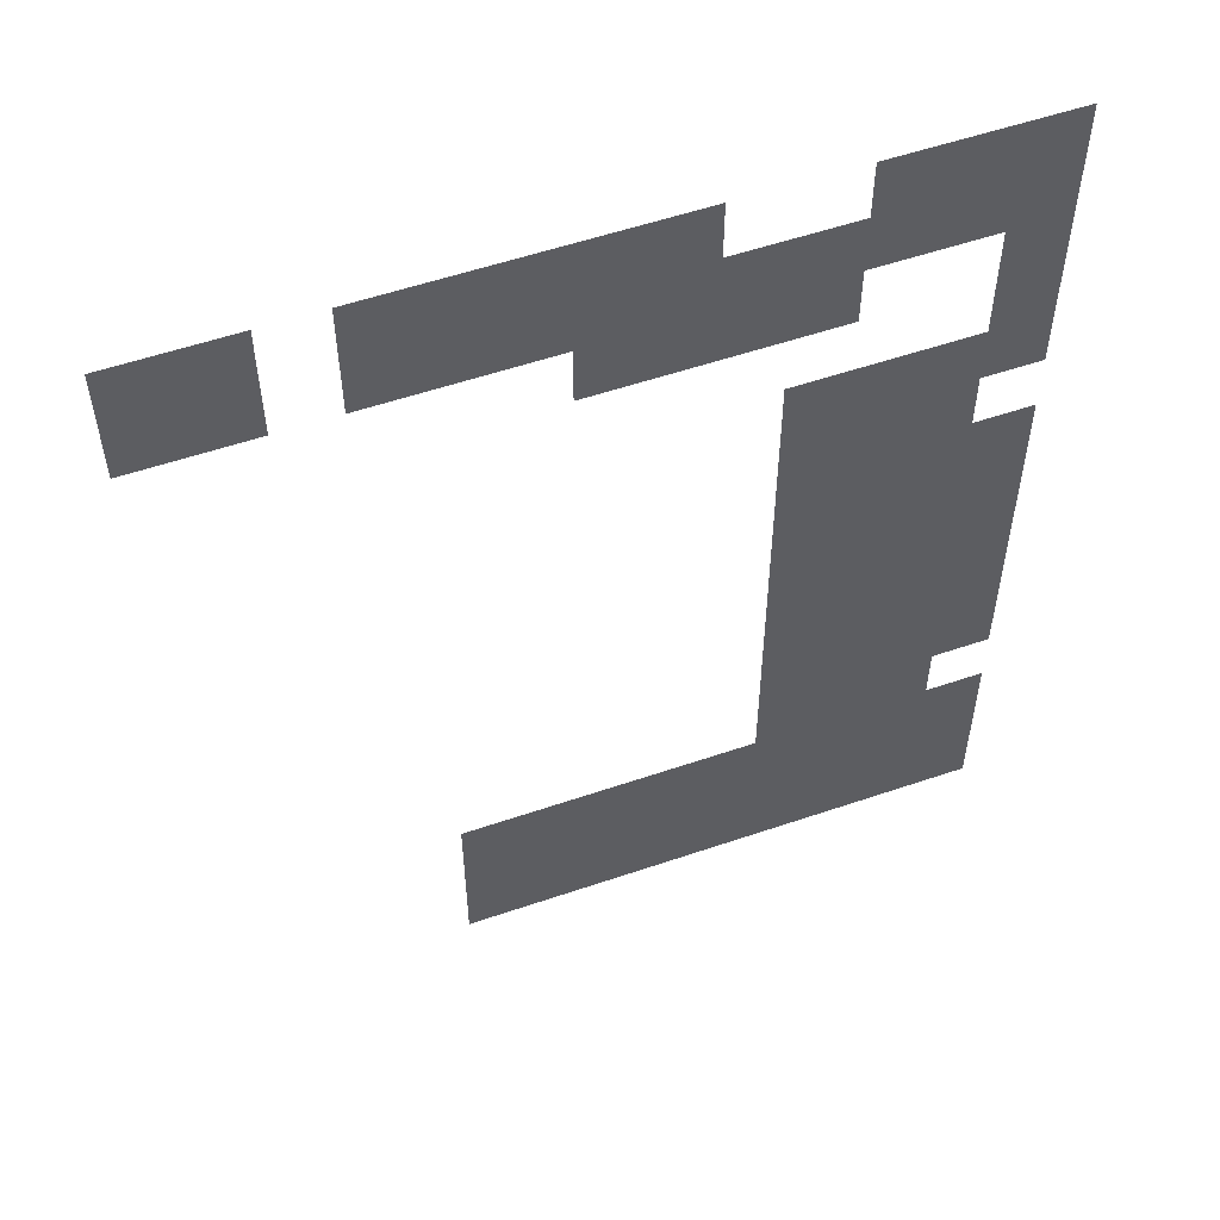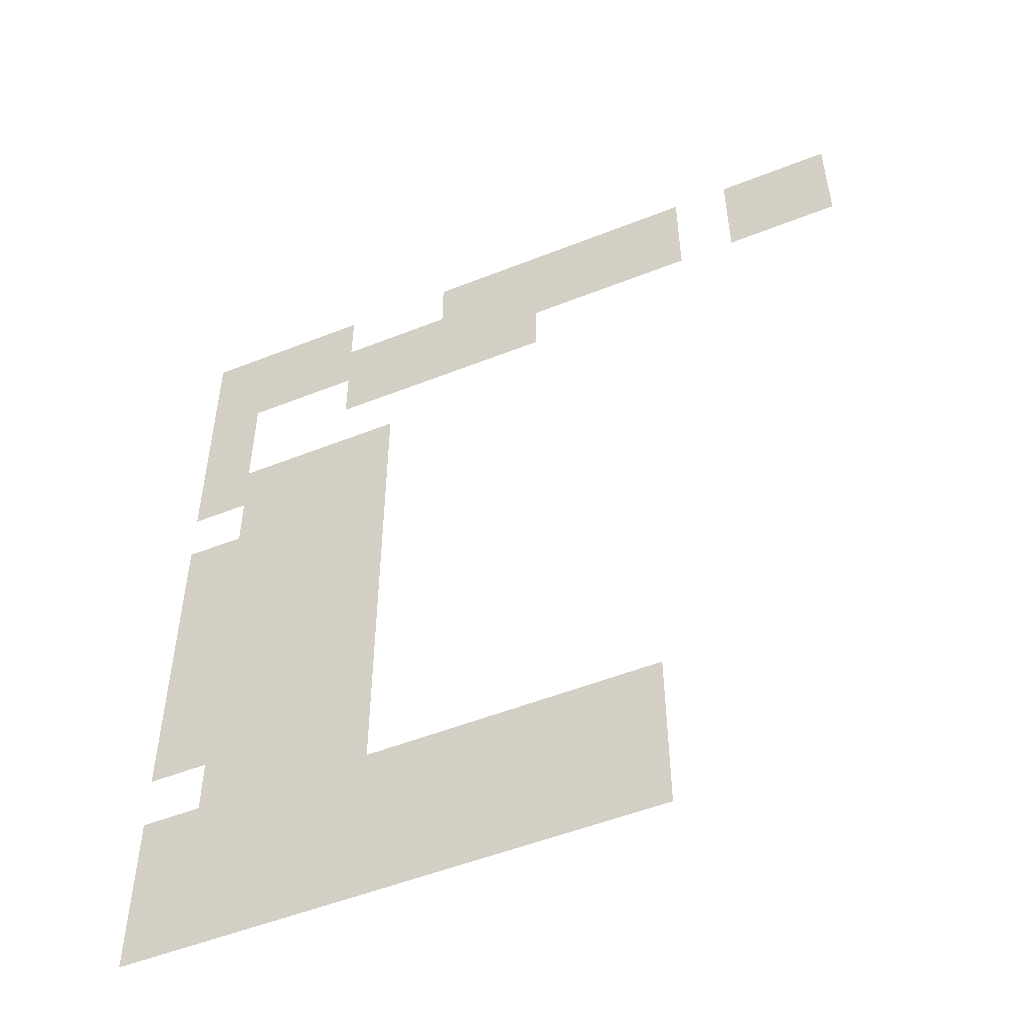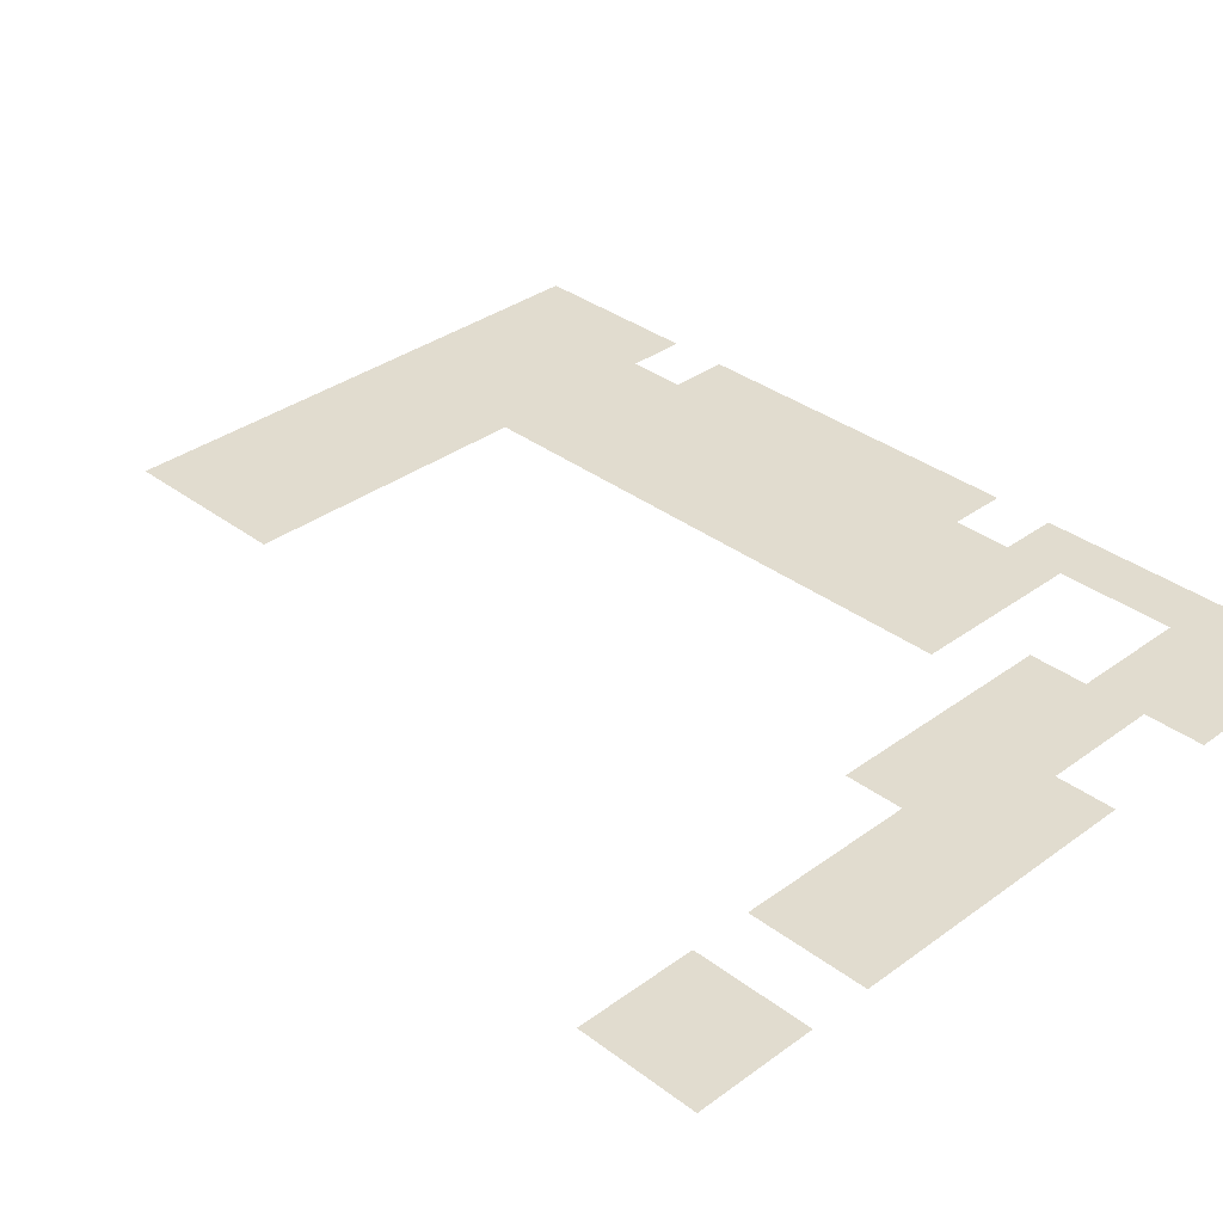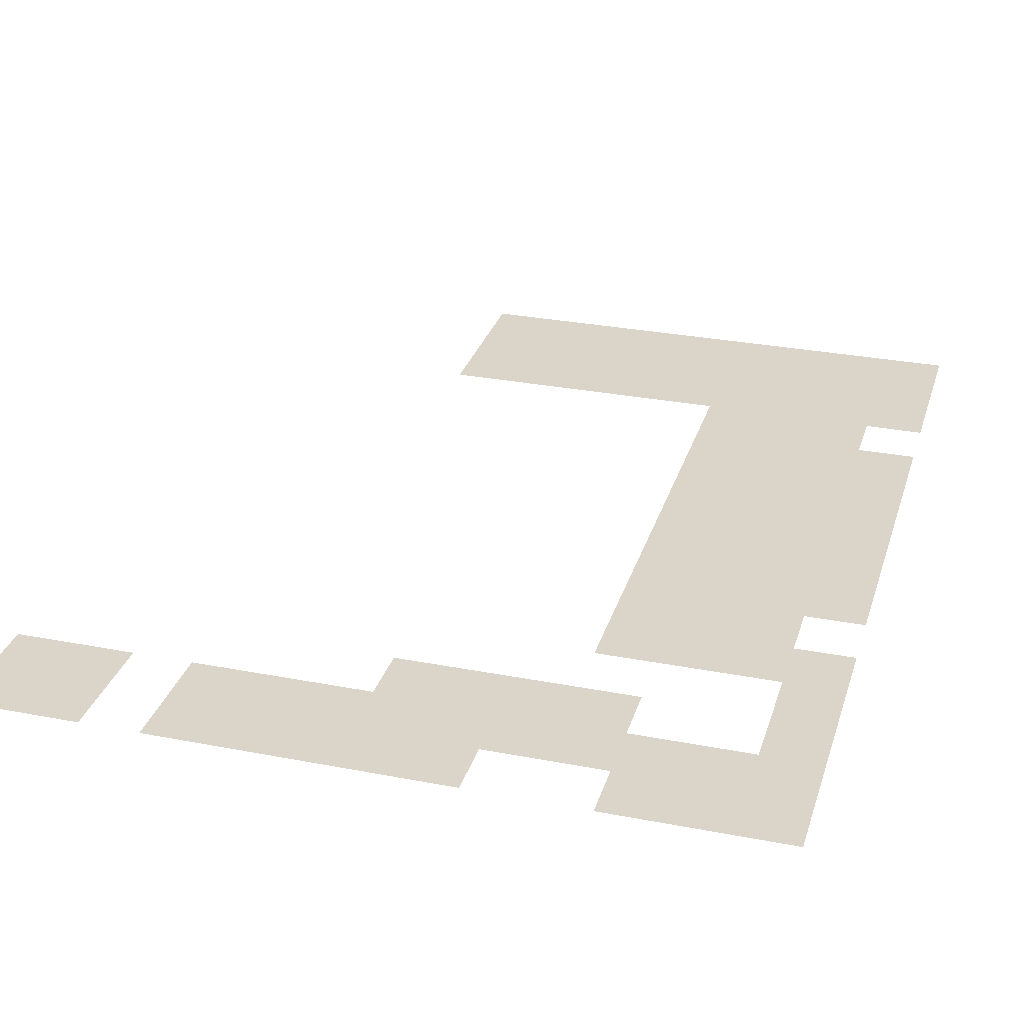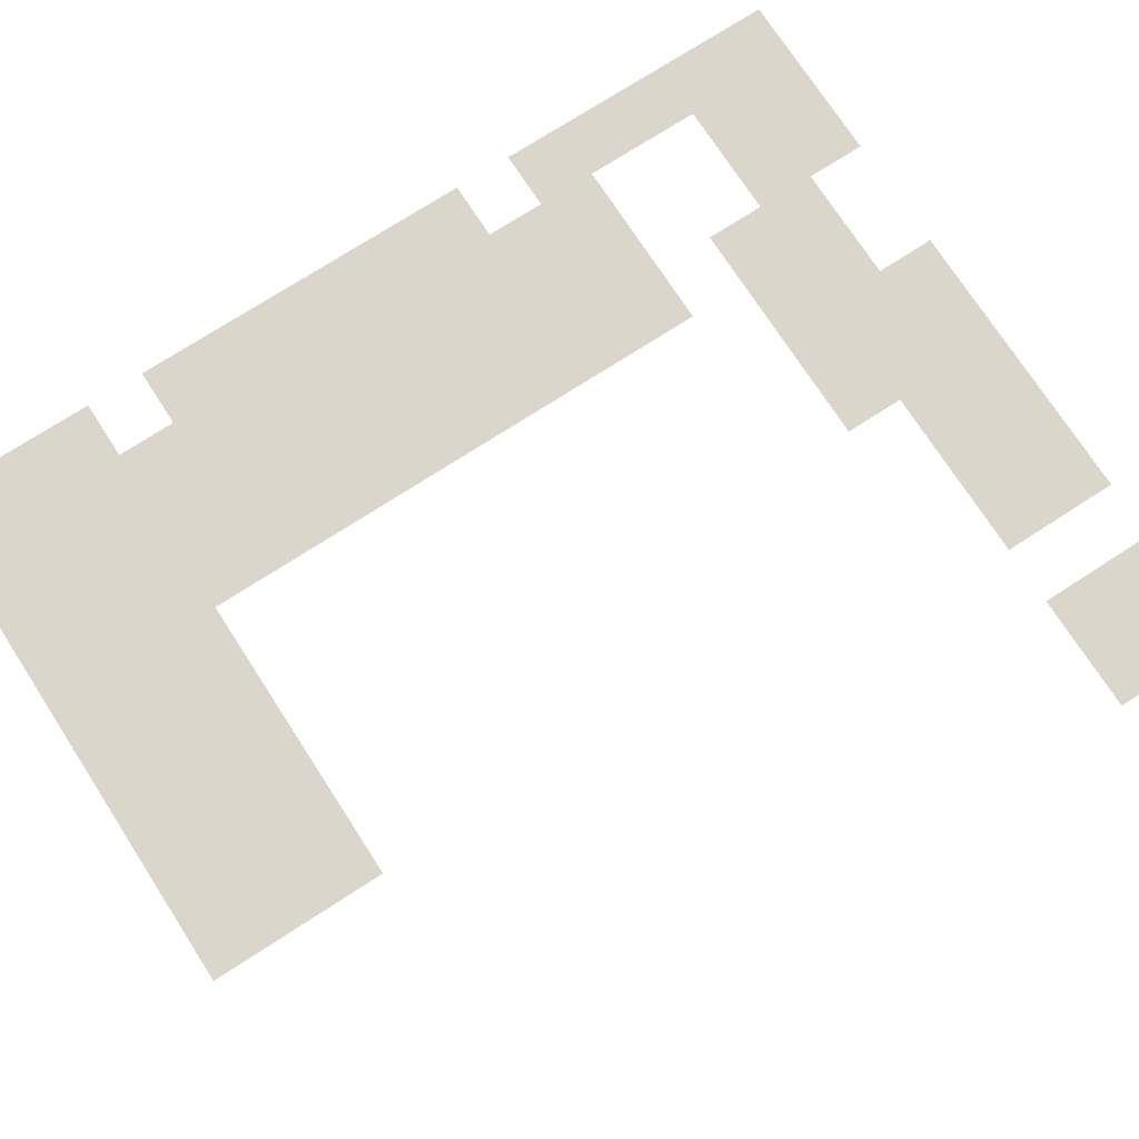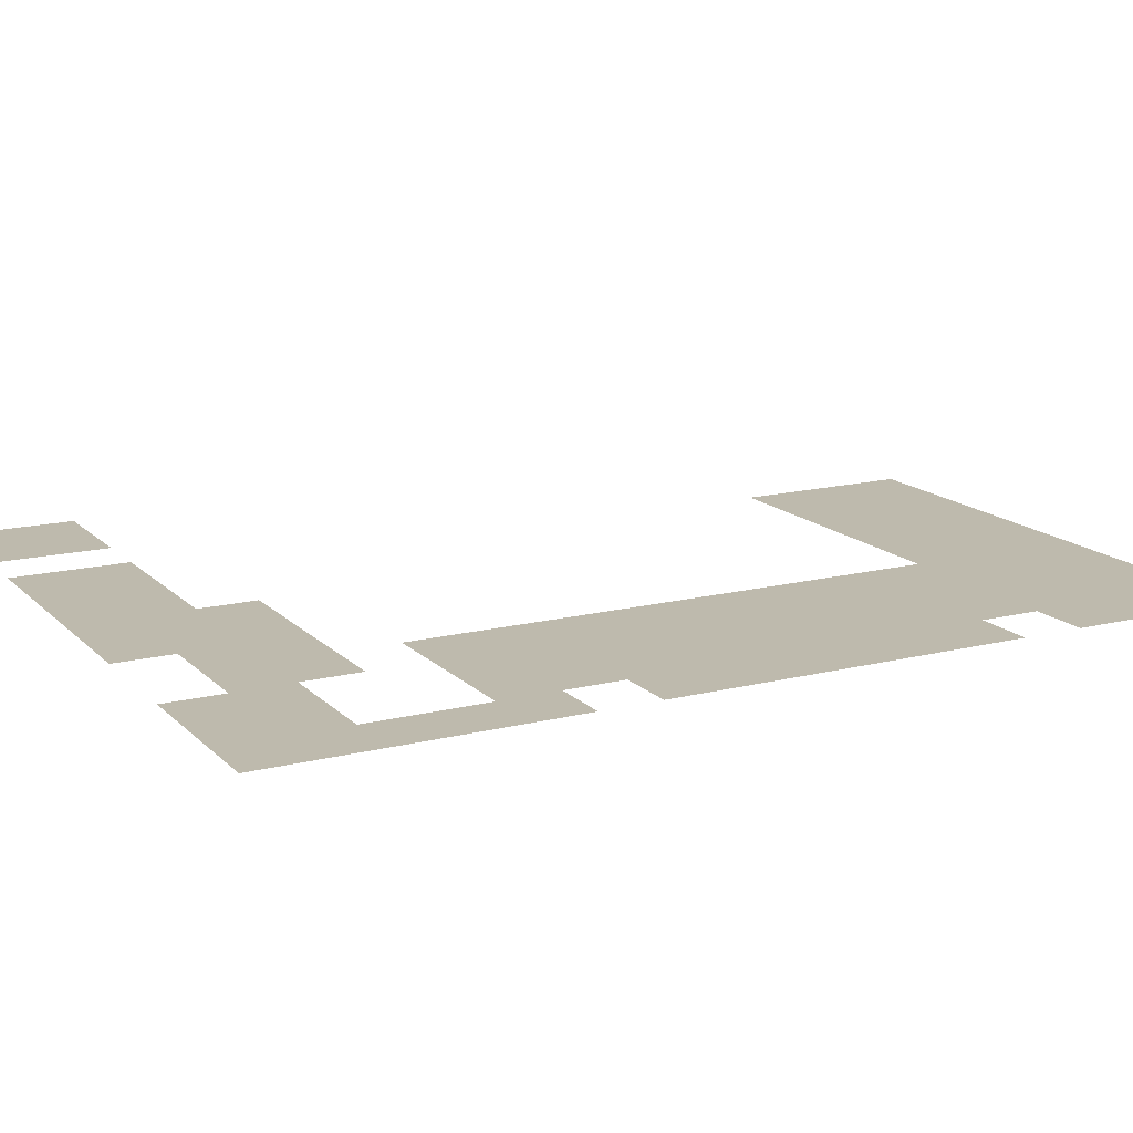
<metadata>
{"format":"obj","ext":"obj","renderer":"f3d","projection":"perspective","resolution":1024,"background":"white","views":[{"elev":55.3,"azim":160.2,"up":"+Y"},{"elev":-52.2,"azim":23.2,"up":"+Y"},{"elev":34.4,"azim":135.4,"up":"+Z"},{"elev":29.4,"azim":-164.0,"up":"+Z"},{"elev":74.0,"azim":57.1,"up":"+Z"},{"elev":15.4,"azim":-118.1,"up":"+Z"}]}
</metadata>
<code>
v -25 -11 0
v -26 -11 0
v -26 -10 0
v -25 -10 0
v -26 -11 0
v -27 -11 0
v -27 -10 0
v -26 -10 0
v -28 -11 0
v -29 -11 0
v -29 -10 0
v -28 -10 0
v -29 -11 0
v -30 -11 0
v -30 -10 0
v -29 -10 0
v -30 -11 0
v -31 -11 0
v -31 -10 0
v -30 -10 0
v -31 -11 0
v -32 -11 0
v -32 -10 0
v -31 -10 0
v -32 -11 0
v -33 -11 0
v -33 -10 0
v -32 -10 0
v -35 -11 0
v -36 -11 0
v -36 -10 0
v -35 -10 0
v -36 -11 0
v -37 -11 0
v -37 -10 0
v -36 -10 0
v -37 -11 0
v -38 -11 0
v -38 -10 0
v -37 -10 0
v -25 -12 0
v -26 -12 0
v -26 -11 0
v -25 -11 0
v -26 -12 0
v -27 -12 0
v -27 -11 0
v -26 -11 0
v -28 -12 0
v -29 -12 0
v -29 -11 0
v -28 -11 0
v -29 -12 0
v -30 -12 0
v -30 -11 0
v -29 -11 0
v -30 -12 0
v -31 -12 0
v -31 -11 0
v -30 -11 0
v -31 -12 0
v -32 -12 0
v -32 -11 0
v -31 -11 0
v -32 -12 0
v -33 -12 0
v -33 -11 0
v -32 -11 0
v -33 -12 0
v -34 -12 0
v -34 -11 0
v -33 -11 0
v -34 -12 0
v -35 -12 0
v -35 -11 0
v -34 -11 0
v -35 -12 0
v -36 -12 0
v -36 -11 0
v -35 -11 0
v -36 -12 0
v -37 -12 0
v -37 -11 0
v -36 -11 0
v -37 -12 0
v -38 -12 0
v -38 -11 0
v -37 -11 0
v -31 -13 0
v -32 -13 0
v -32 -12 0
v -31 -12 0
v -32 -13 0
v -33 -13 0
v -33 -12 0
v -32 -12 0
v -33 -13 0
v -34 -13 0
v -34 -12 0
v -33 -12 0
v -34 -13 0
v -35 -13 0
v -35 -12 0
v -34 -12 0
v -37 -13 0
v -38 -13 0
v -38 -12 0
v -37 -12 0
v -37 -14 0
v -38 -14 0
v -38 -13 0
v -37 -13 0
v -34 -15 0
v -35 -15 0
v -35 -14 0
v -34 -14 0
v -35 -15 0
v -36 -15 0
v -36 -14 0
v -35 -14 0
v -36 -15 0
v -37 -15 0
v -37 -14 0
v -36 -14 0
v -37 -15 0
v -38 -15 0
v -38 -14 0
v -37 -14 0
v -34 -16 0
v -35 -16 0
v -35 -15 0
v -34 -15 0
v -35 -16 0
v -36 -16 0
v -36 -15 0
v -35 -15 0
v -36 -16 0
v -37 -16 0
v -37 -15 0
v -36 -15 0
v -34 -17 0
v -35 -17 0
v -35 -16 0
v -34 -16 0
v -35 -17 0
v -36 -17 0
v -36 -16 0
v -35 -16 0
v -36 -17 0
v -37 -17 0
v -37 -16 0
v -36 -16 0
v -37 -17 0
v -38 -17 0
v -38 -16 0
v -37 -16 0
v -34 -18 0
v -35 -18 0
v -35 -17 0
v -34 -17 0
v -35 -18 0
v -36 -18 0
v -36 -17 0
v -35 -17 0
v -36 -18 0
v -37 -18 0
v -37 -17 0
v -36 -17 0
v -37 -18 0
v -38 -18 0
v -38 -17 0
v -37 -17 0
v -34 -19 0
v -35 -19 0
v -35 -18 0
v -34 -18 0
v -35 -19 0
v -36 -19 0
v -36 -18 0
v -35 -18 0
v -36 -19 0
v -37 -19 0
v -37 -18 0
v -36 -18 0
v -37 -19 0
v -38 -19 0
v -38 -18 0
v -37 -18 0
v -34 -20 0
v -35 -20 0
v -35 -19 0
v -34 -19 0
v -35 -20 0
v -36 -20 0
v -36 -19 0
v -35 -19 0
v -36 -20 0
v -37 -20 0
v -37 -19 0
v -36 -19 0
v -37 -20 0
v -38 -20 0
v -38 -19 0
v -37 -19 0
v -34 -21 0
v -35 -21 0
v -35 -20 0
v -34 -20 0
v -35 -21 0
v -36 -21 0
v -36 -20 0
v -35 -20 0
v -36 -21 0
v -37 -21 0
v -37 -20 0
v -36 -20 0
v -37 -21 0
v -38 -21 0
v -38 -20 0
v -37 -20 0
v -34 -22 0
v -35 -22 0
v -35 -21 0
v -34 -21 0
v -35 -22 0
v -36 -22 0
v -36 -21 0
v -35 -21 0
v -36 -22 0
v -37 -22 0
v -37 -21 0
v -36 -21 0
v -37 -22 0
v -38 -22 0
v -38 -21 0
v -37 -21 0
v -34 -23 0
v -35 -23 0
v -35 -22 0
v -34 -22 0
v -35 -23 0
v -36 -23 0
v -36 -22 0
v -35 -22 0
v -36 -23 0
v -37 -23 0
v -37 -22 0
v -36 -22 0
v -29 -24 0
v -30 -24 0
v -30 -23 0
v -29 -23 0
v -30 -24 0
v -31 -24 0
v -31 -23 0
v -30 -23 0
v -31 -24 0
v -32 -24 0
v -32 -23 0
v -31 -23 0
v -32 -24 0
v -33 -24 0
v -33 -23 0
v -32 -23 0
v -33 -24 0
v -34 -24 0
v -34 -23 0
v -33 -23 0
v -34 -24 0
v -35 -24 0
v -35 -23 0
v -34 -23 0
v -35 -24 0
v -36 -24 0
v -36 -23 0
v -35 -23 0
v -36 -24 0
v -37 -24 0
v -37 -23 0
v -36 -23 0
v -37 -24 0
v -38 -24 0
v -38 -23 0
v -37 -23 0
v -29 -25 0
v -30 -25 0
v -30 -24 0
v -29 -24 0
v -30 -25 0
v -31 -25 0
v -31 -24 0
v -30 -24 0
v -31 -25 0
v -32 -25 0
v -32 -24 0
v -31 -24 0
v -32 -25 0
v -33 -25 0
v -33 -24 0
v -32 -24 0
v -33 -25 0
v -34 -25 0
v -34 -24 0
v -33 -24 0
v -34 -25 0
v -35 -25 0
v -35 -24 0
v -34 -24 0
v -35 -25 0
v -36 -25 0
v -36 -24 0
v -35 -24 0
v -36 -25 0
v -37 -25 0
v -37 -24 0
v -36 -24 0
v -37 -25 0
v -38 -25 0
v -38 -24 0
v -37 -24 0
v -29 -26 0
v -30 -26 0
v -30 -25 0
v -29 -25 0
v -30 -26 0
v -31 -26 0
v -31 -25 0
v -30 -25 0
v -31 -26 0
v -32 -26 0
v -32 -25 0
v -31 -25 0
v -32 -26 0
v -33 -26 0
v -33 -25 0
v -32 -25 0
v -33 -26 0
v -34 -26 0
v -34 -25 0
v -33 -25 0
v -34 -26 0
v -35 -26 0
v -35 -25 0
v -34 -25 0
v -35 -26 0
v -36 -26 0
v -36 -25 0
v -35 -25 0
v -36 -26 0
v -37 -26 0
v -37 -25 0
v -36 -25 0
v -37 -26 0
v -38 -26 0
v -38 -25 0
v -37 -25 0
g SmallMap2_mesh_0015
f 1 2 3 4
f 5 6 7 8
f 9 10 11 12
f 13 14 15 16
f 17 18 19 20
f 21 22 23 24
f 25 26 27 28
f 29 30 31 32
f 33 34 35 36
f 37 38 39 40
f 41 42 43 44
f 45 46 47 48
f 49 50 51 52
f 53 54 55 56
f 57 58 59 60
f 61 62 63 64
f 65 66 67 68
f 69 70 71 72
f 73 74 75 76
f 77 78 79 80
f 81 82 83 84
f 85 86 87 88
f 89 90 91 92
f 93 94 95 96
f 97 98 99 100
f 101 102 103 104
f 105 106 107 108
f 109 110 111 112
f 113 114 115 116
f 117 118 119 120
f 121 122 123 124
f 125 126 127 128
f 129 130 131 132
f 133 134 135 136
f 137 138 139 140
f 141 142 143 144
f 145 146 147 148
f 149 150 151 152
f 153 154 155 156
f 157 158 159 160
f 161 162 163 164
f 165 166 167 168
f 169 170 171 172
f 173 174 175 176
f 177 178 179 180
f 181 182 183 184
f 185 186 187 188
f 189 190 191 192
f 193 194 195 196
f 197 198 199 200
f 201 202 203 204
f 205 206 207 208
f 209 210 211 212
f 213 214 215 216
f 217 218 219 220
f 221 222 223 224
f 225 226 227 228
f 229 230 231 232
f 233 234 235 236
f 237 238 239 240
f 241 242 243 244
f 245 246 247 248
f 249 250 251 252
f 253 254 255 256
f 257 258 259 260
f 261 262 263 264
f 265 266 267 268
f 269 270 271 272
f 273 274 275 276
f 277 278 279 280
f 281 282 283 284
f 285 286 287 288
f 289 290 291 292
f 293 294 295 296
f 297 298 299 300
f 301 302 303 304
f 305 306 307 308
f 309 310 311 312
f 313 314 315 316
f 317 318 319 320
f 321 322 323 324
f 325 326 327 328
f 329 330 331 332
f 333 334 335 336
f 337 338 339 340
f 341 342 343 344
f 345 346 347 348
f 349 350 351 352
f 353 354 355 356

</code>
